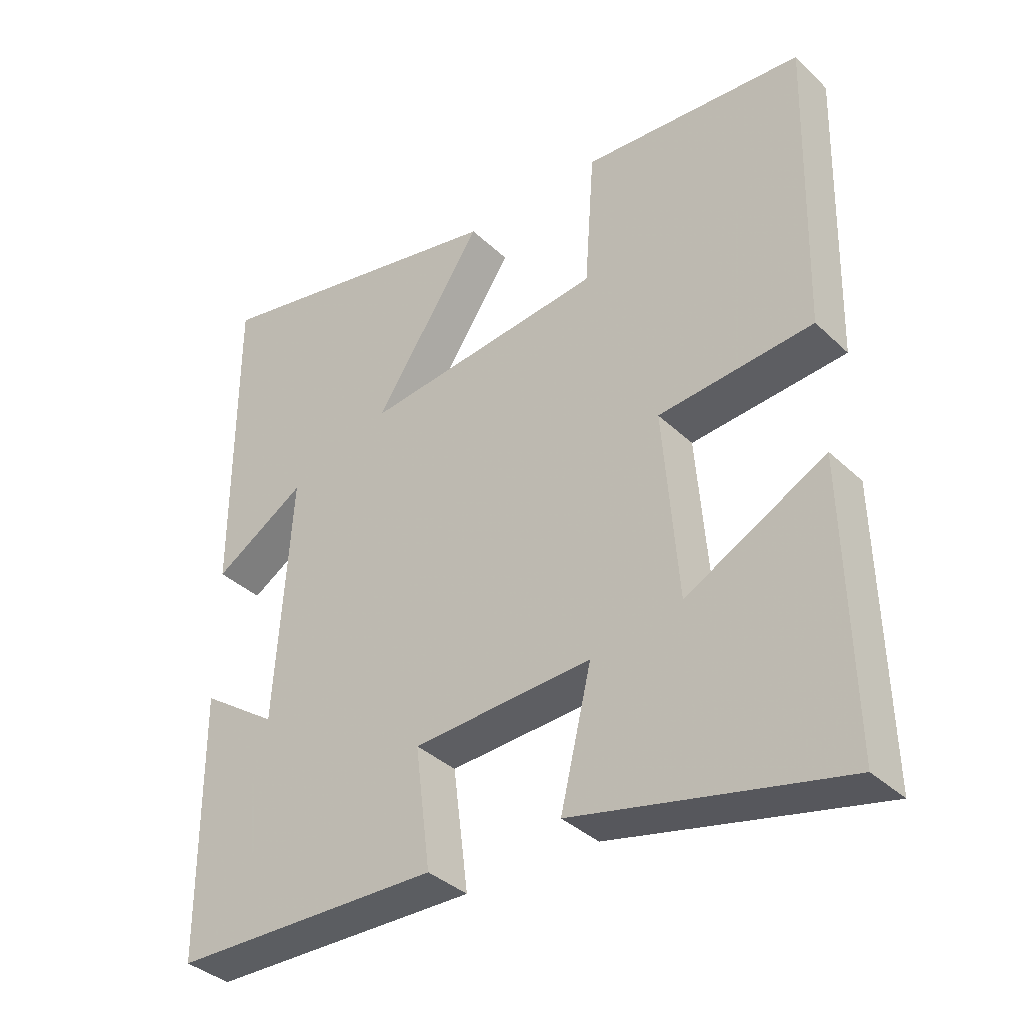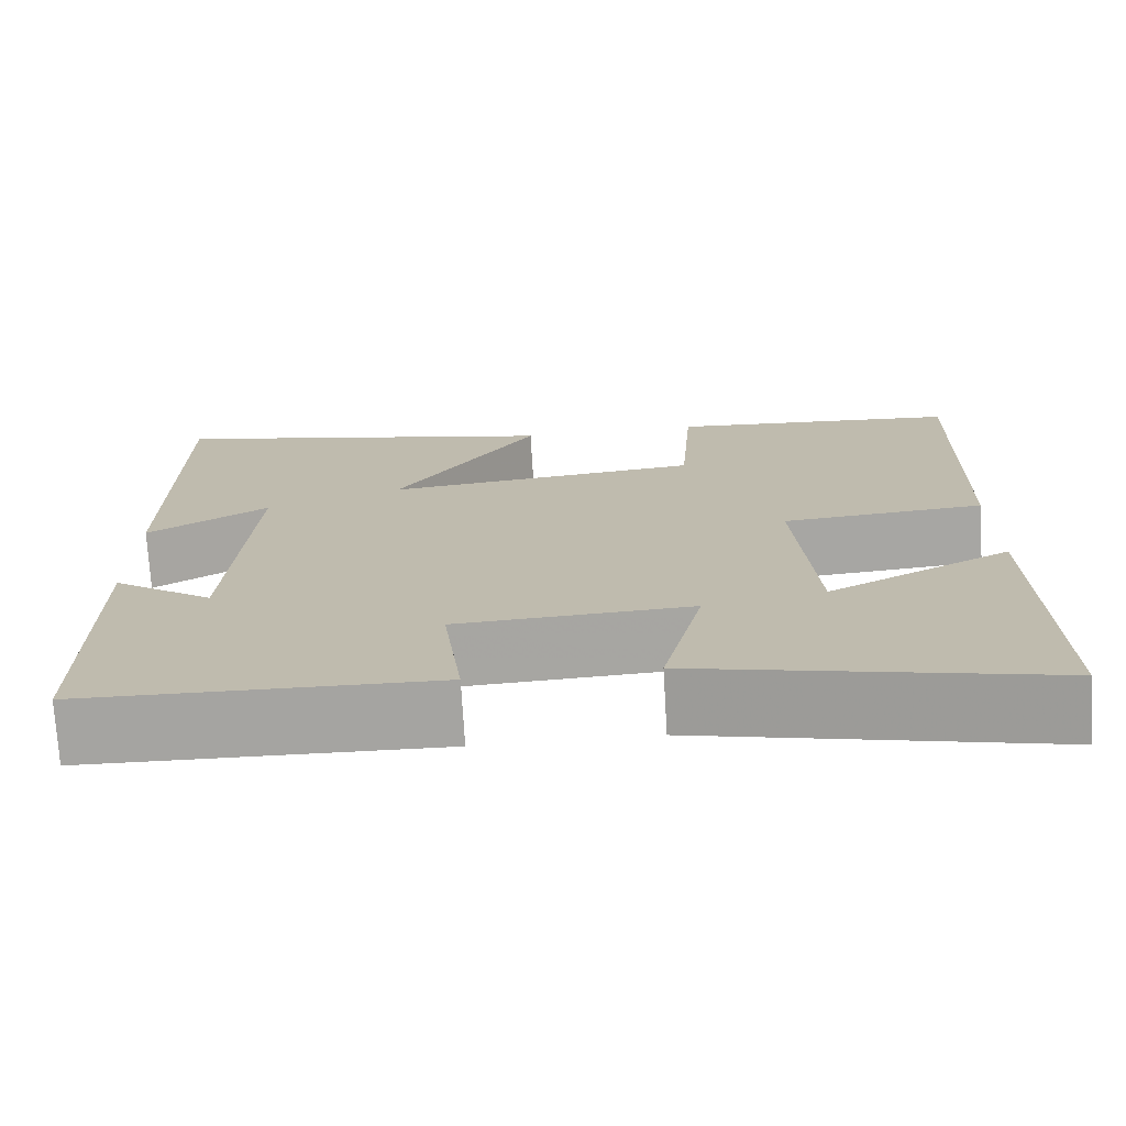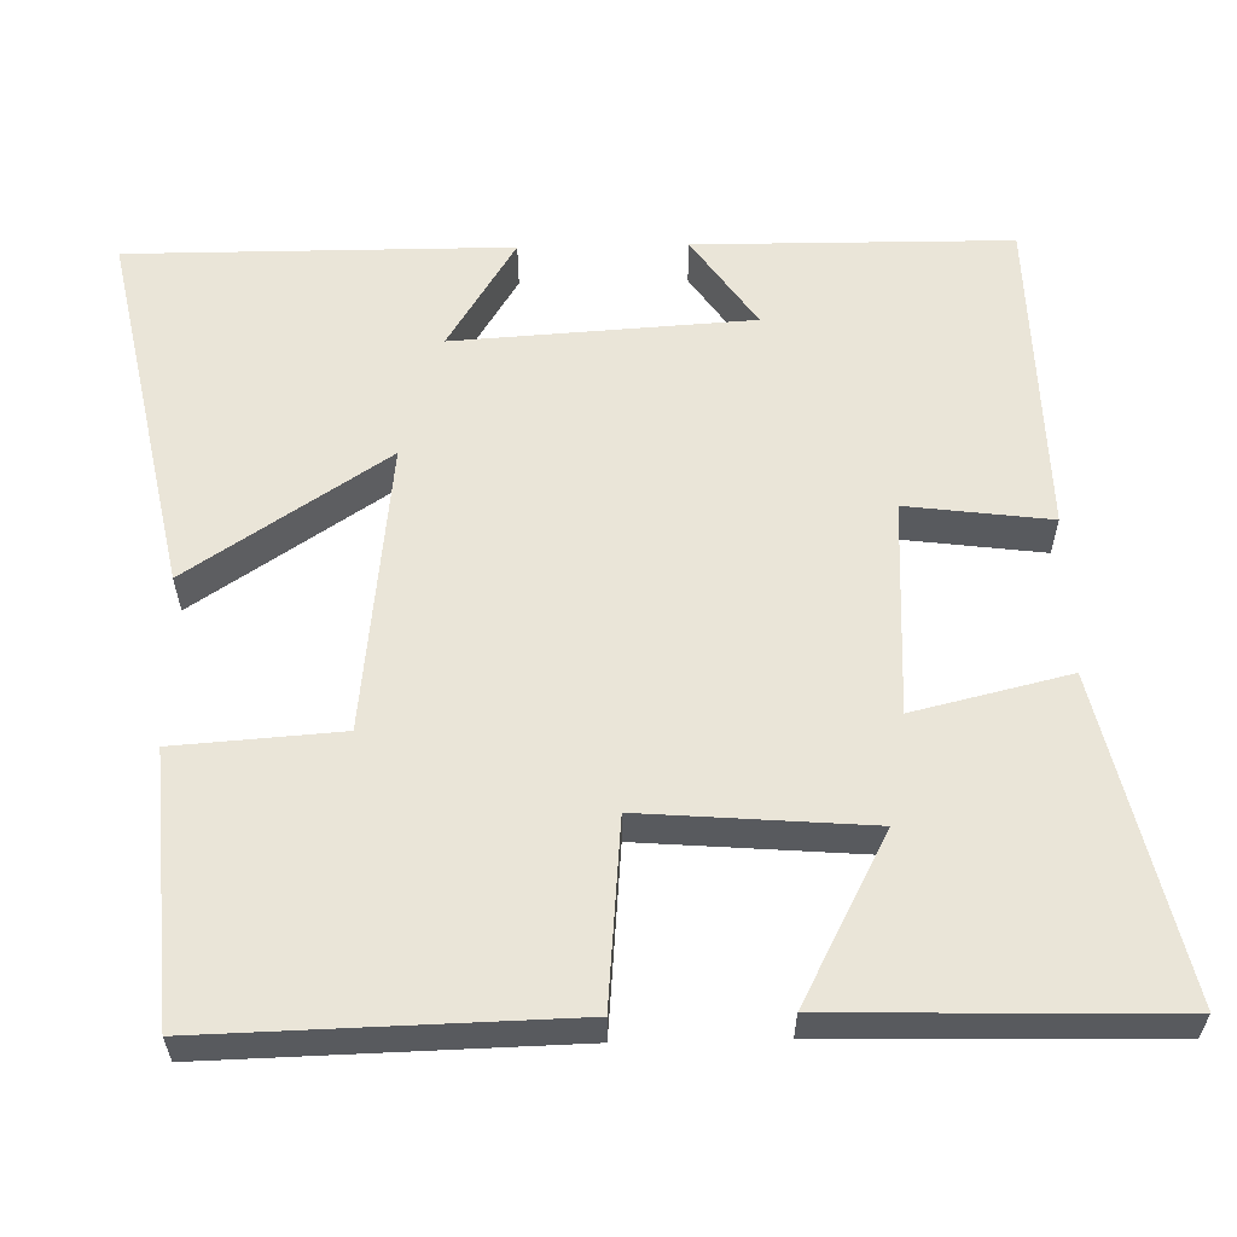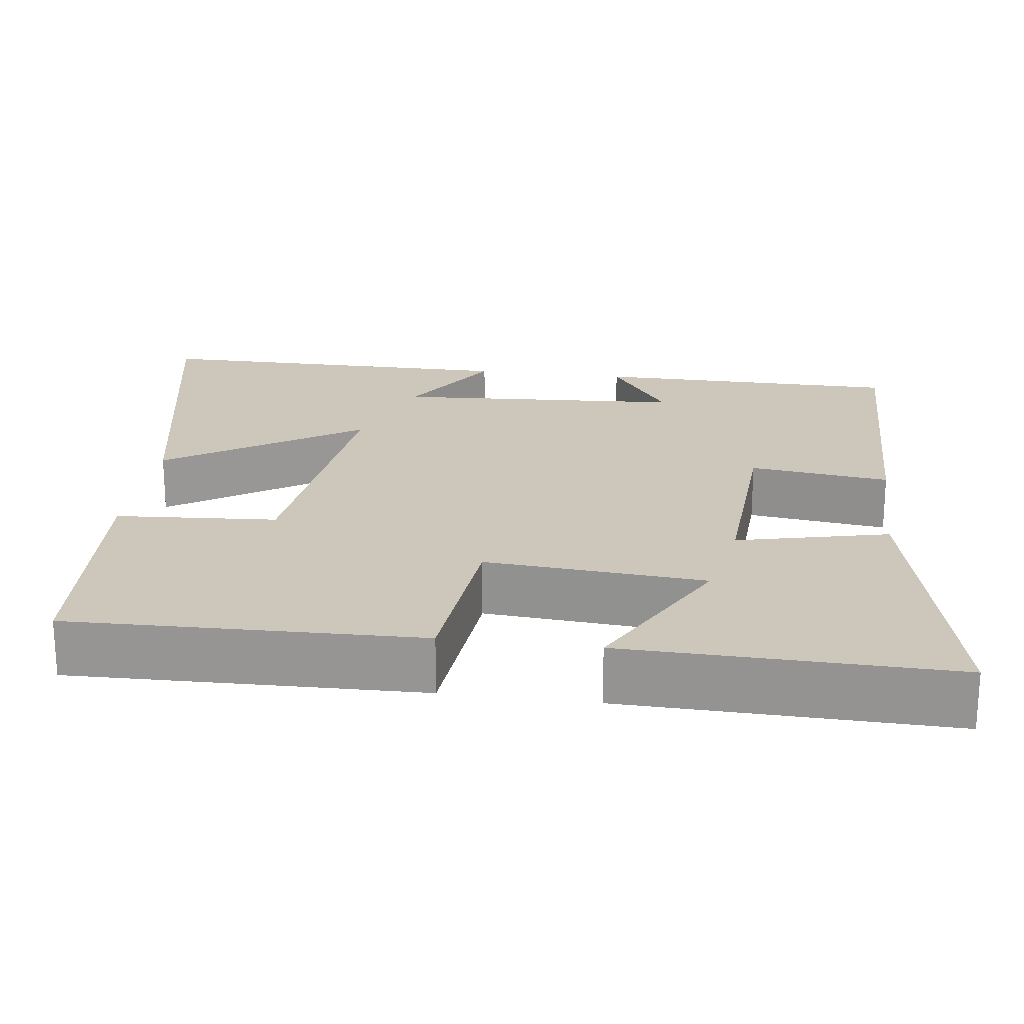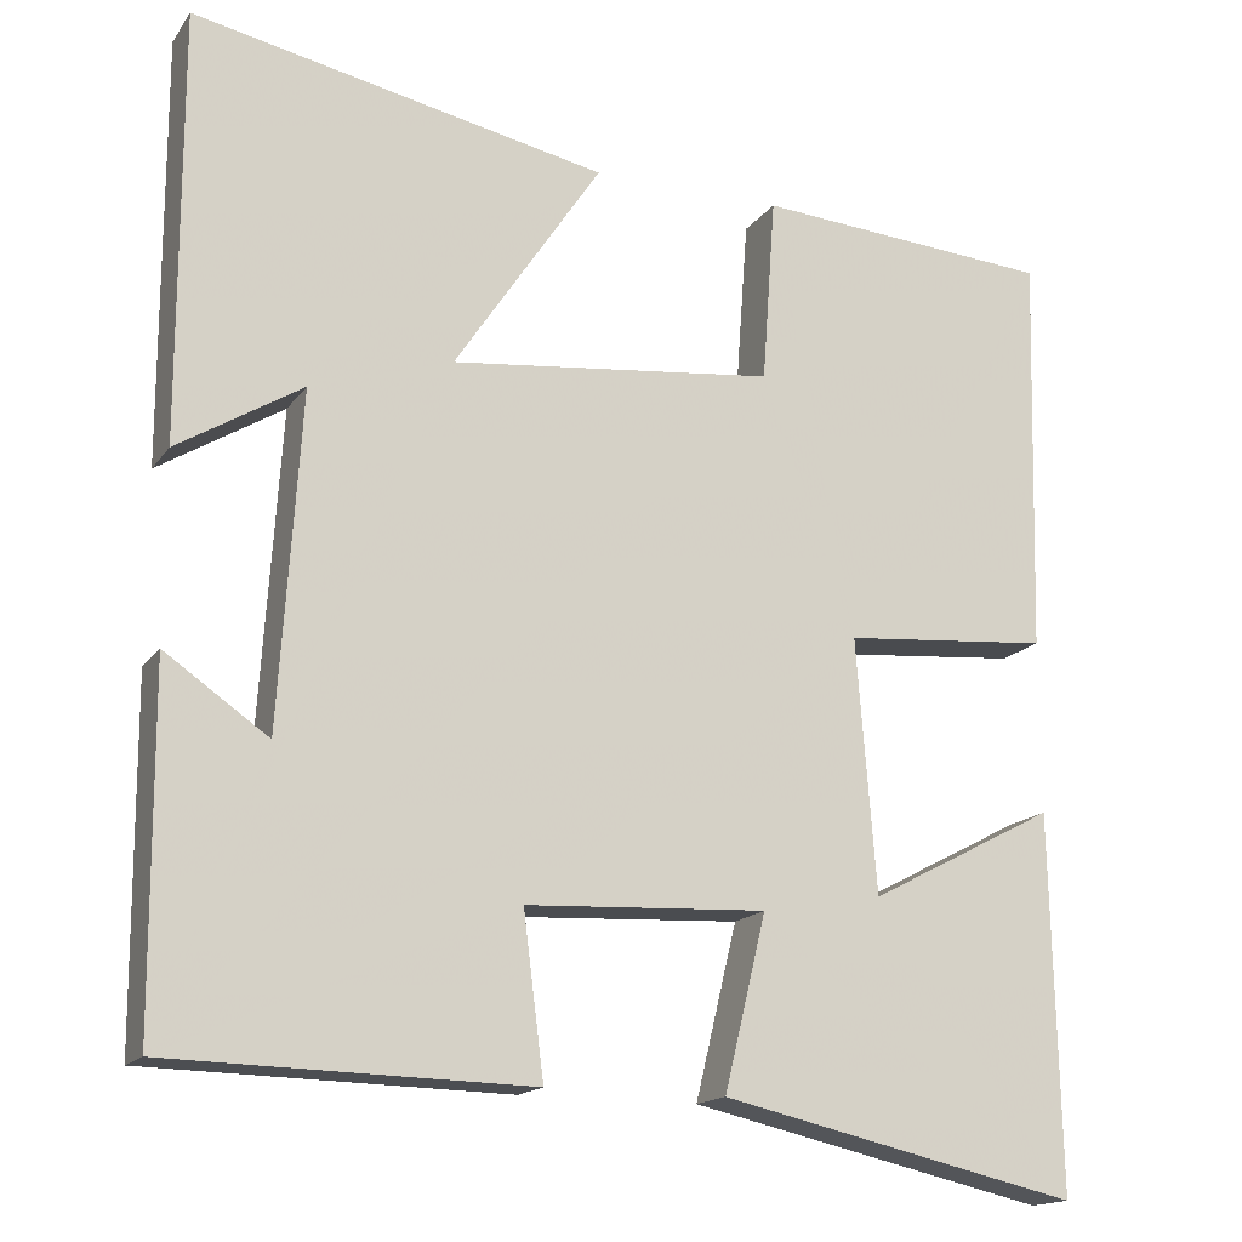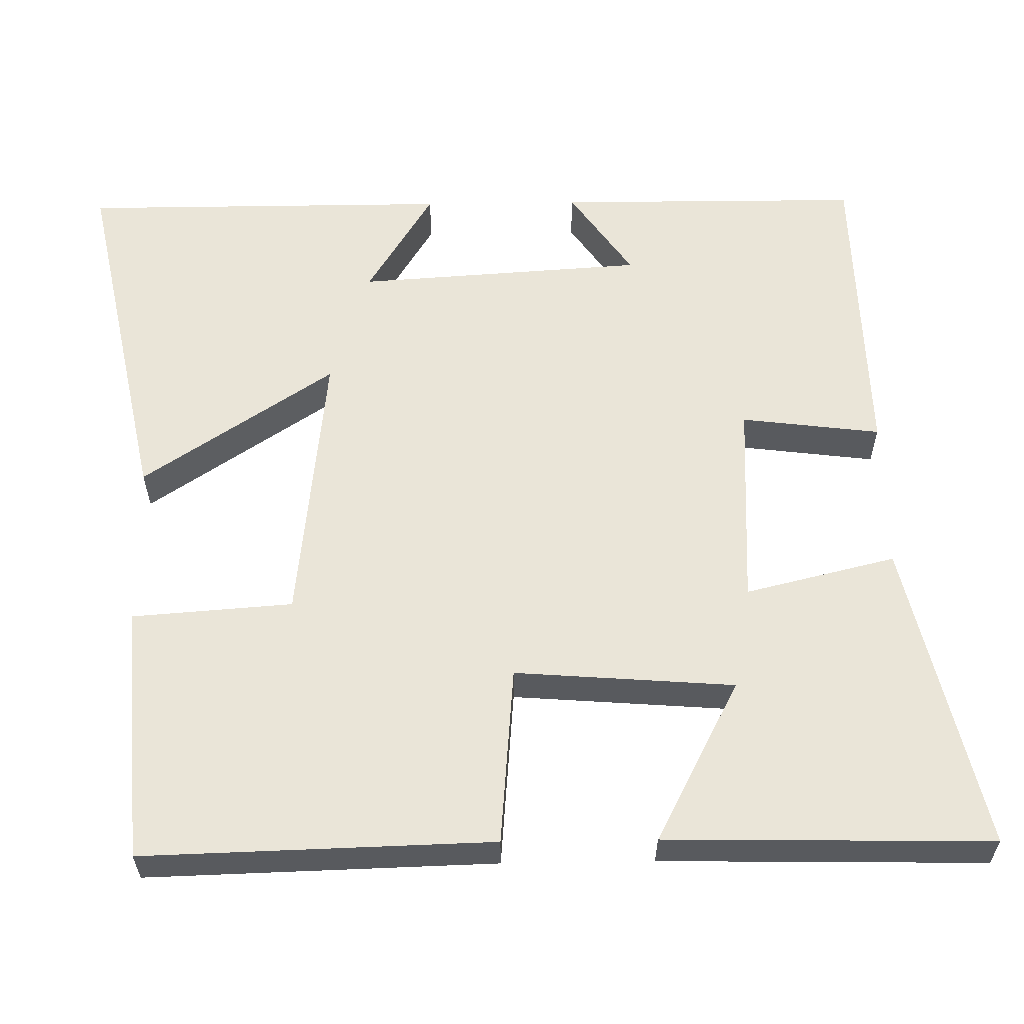
<metadata>
{"format":"obj","ext":"obj","renderer":"f3d","projection":"perspective","resolution":1024,"background":"white","views":[{"elev":-36.9,"azim":39.7,"up":"+Z"},{"elev":-73.5,"azim":3.4,"up":"+Z"},{"elev":58.9,"azim":88.8,"up":"+Y"},{"elev":21.4,"azim":97.7,"up":"+Y"},{"elev":-16.2,"azim":-23.6,"up":"+Z"},{"elev":59.0,"azim":89.1,"up":"+Y"}]}
</metadata>
<code>
v -0.498 0.07 -0.491
v -0.5 0.07 -0.094
v -0.384 0.07 -0.174
v -0.36 0.07 0.2
v -0.5 0.07 0.114
v -0.5 0.07 0.595
v -0.036 0.07 0.5
v -0.201 0.07 0.252
v 0.163 0.07 0.292
v 0.178 0.07 0.5
v 0.512 0.07 0.475
v 0.5 0.07 0.024
v 0.268 0.07 0.004
v 0.29 0.07 -0.28
v 0.5 0.07 -0.17
v 0.509 0.07 -0.591
v 0.107 0.07 -0.5
v 0.154 0.07 -0.305
v -0.116 0.07 -0.319
v -0.093 0.07 -0.5
v -0.498 0 -0.491
v -0.5 0 -0.094
v -0.384 0 -0.174
v -0.36 0 0.2
v -0.5 0 0.114
v -0.5 0 0.595
v -0.036 0 0.5
v -0.201 0 0.252
v 0.163 0 0.292
v 0.178 0 0.5
v 0.512 0 0.475
v 0.5 0 0.024
v 0.268 0 0.004
v 0.29 0 -0.28
v 0.5 0 -0.17
v 0.509 0 -0.591
v 0.107 0 -0.5
v 0.154 0 -0.305
v -0.116 0 -0.319
v -0.093 0 -0.5
f 19 20 1
f 16 17 18
f 14 15 16
f 14 16 18
f 13 14 18 19
f 11 12 13
f 10 11 13
f 9 10 13
f 13 19 1
f 9 13 1
f 8 9 1
f 4 5 6 7
f 1 2 3
f 8 1 3
f 8 3 4
f 4 7 8
f 21 40 39
f 38 37 36
f 36 35 34
f 38 36 34
f 39 38 34 33
f 33 32 31
f 33 31 30
f 33 30 29
f 21 39 33
f 21 33 29
f 21 29 28
f 27 26 25 24
f 23 22 21
f 23 21 28
f 24 23 28
f 28 27 24
f 1 21 22 2
f 2 22 23 3
f 3 23 24 4
f 4 24 25 5
f 5 25 26 6
f 6 26 27 7
f 7 27 28 8
f 8 28 29 9
f 9 29 30 10
f 10 30 31 11
f 11 31 32 12
f 12 32 33 13
f 13 33 34 14
f 14 34 35 15
f 15 35 36 16
f 16 36 37 17
f 17 37 38 18
f 18 38 39 19
f 19 39 40 20
f 20 40 21 1

</code>
